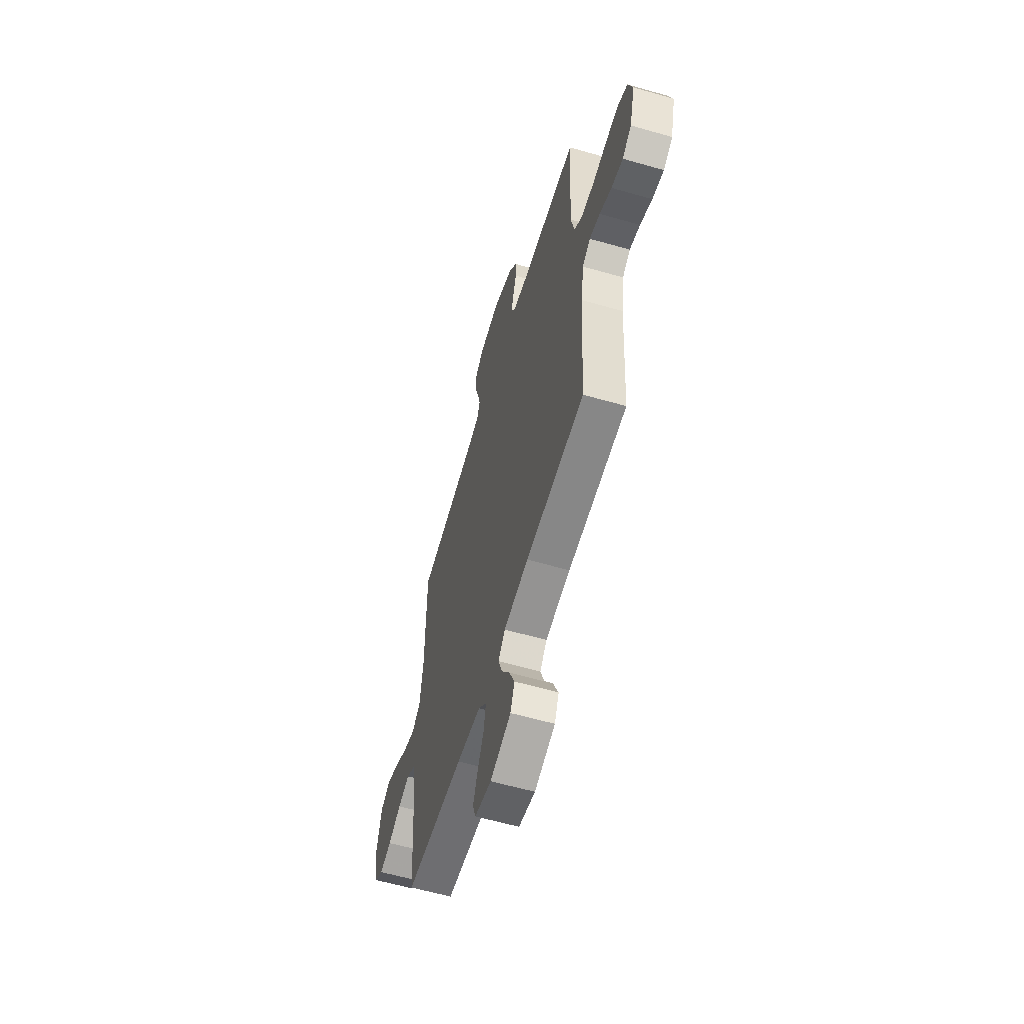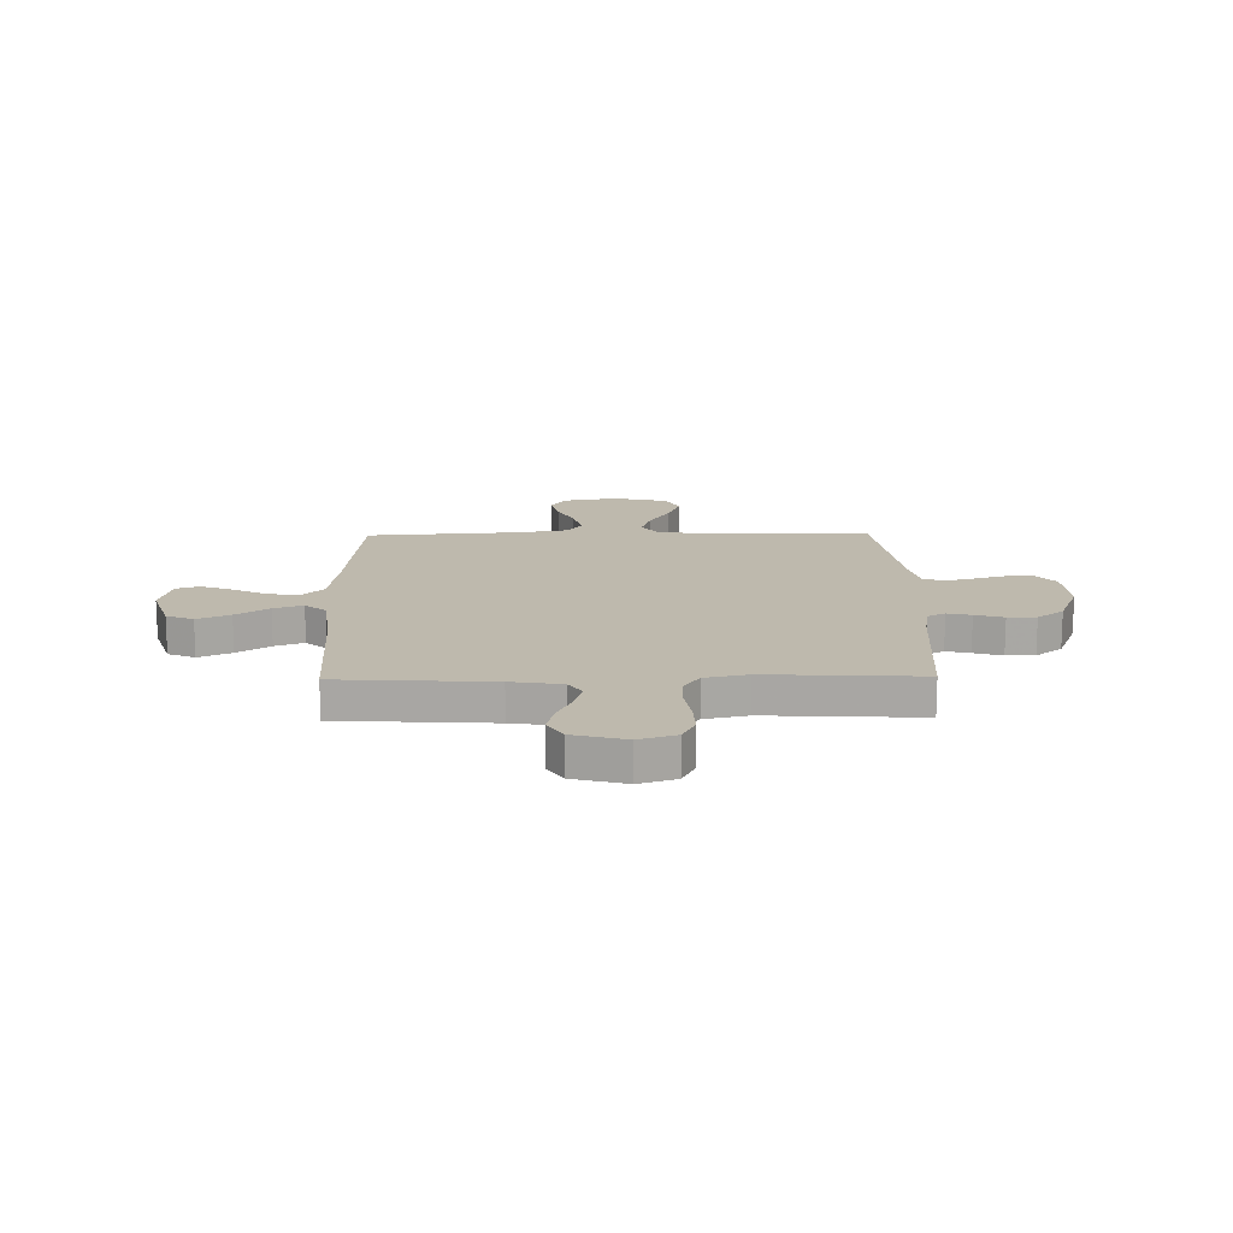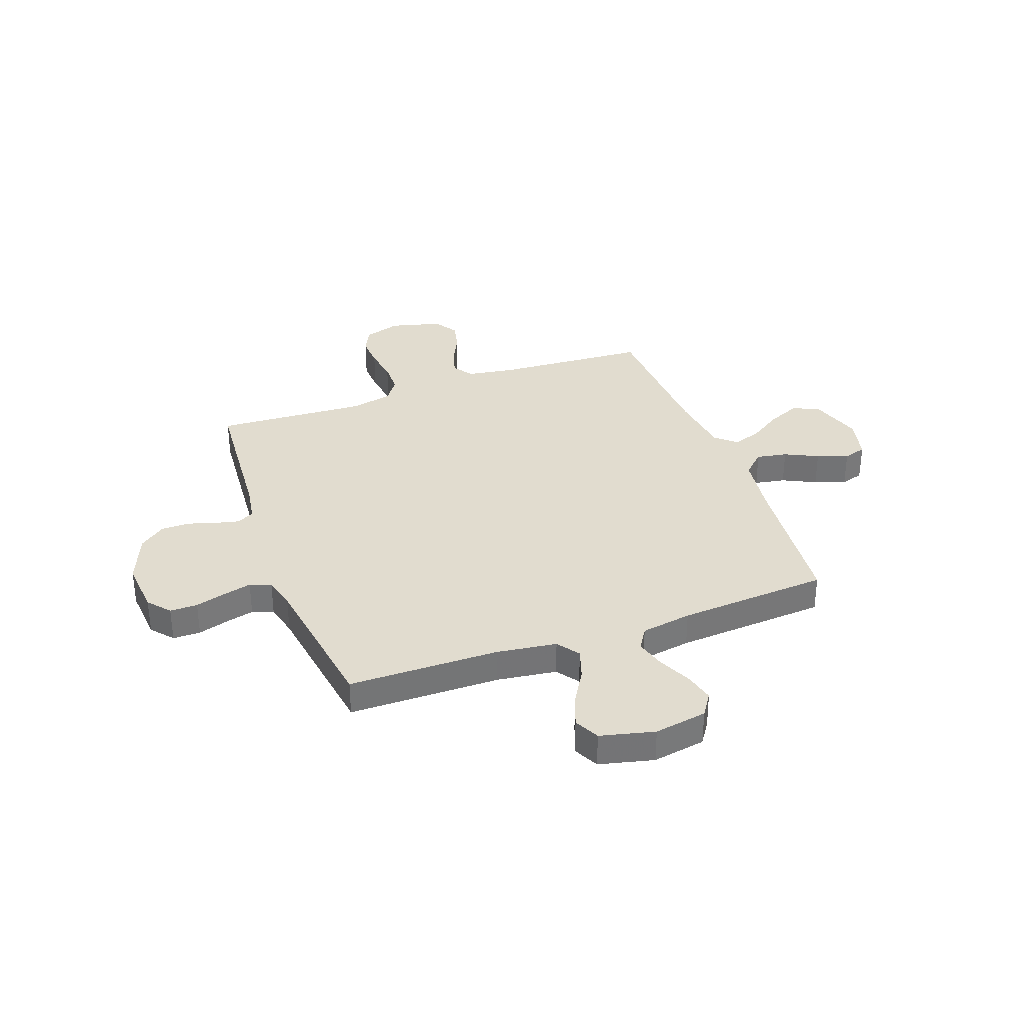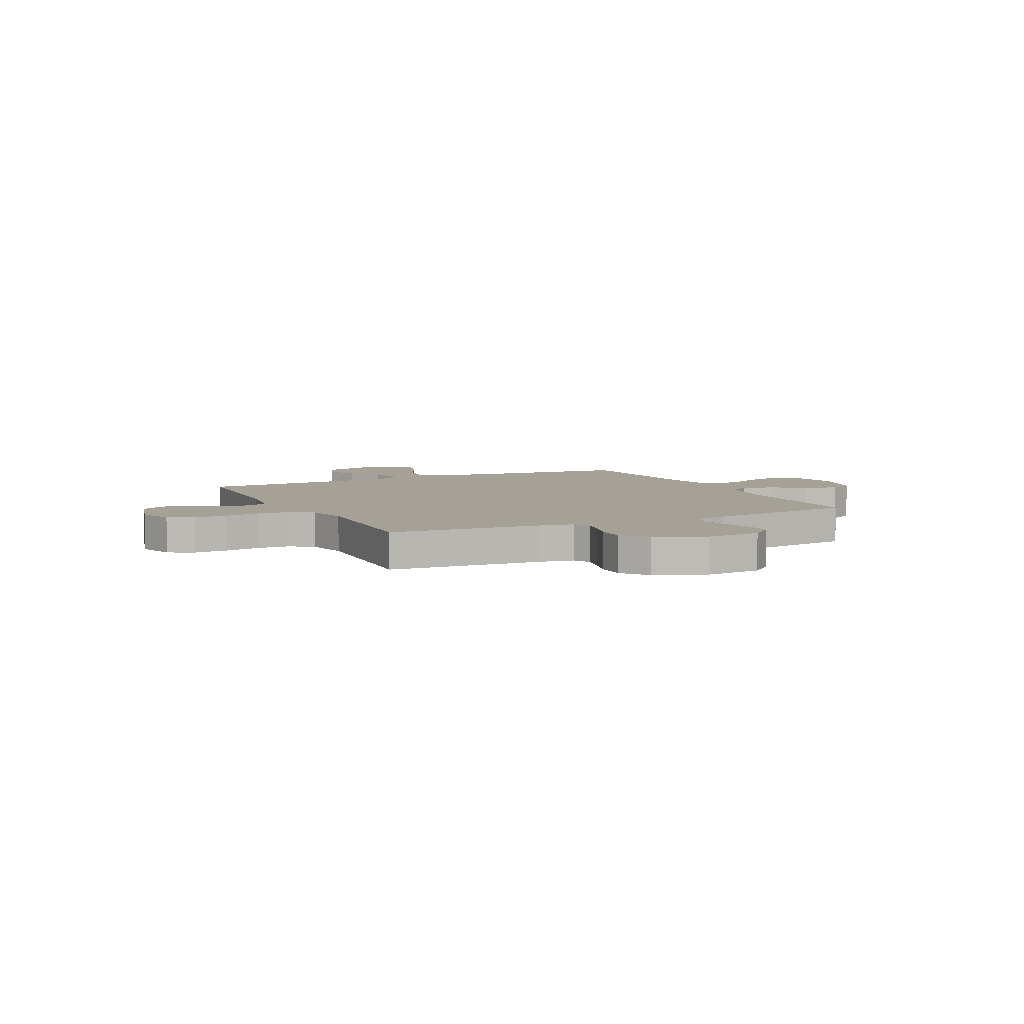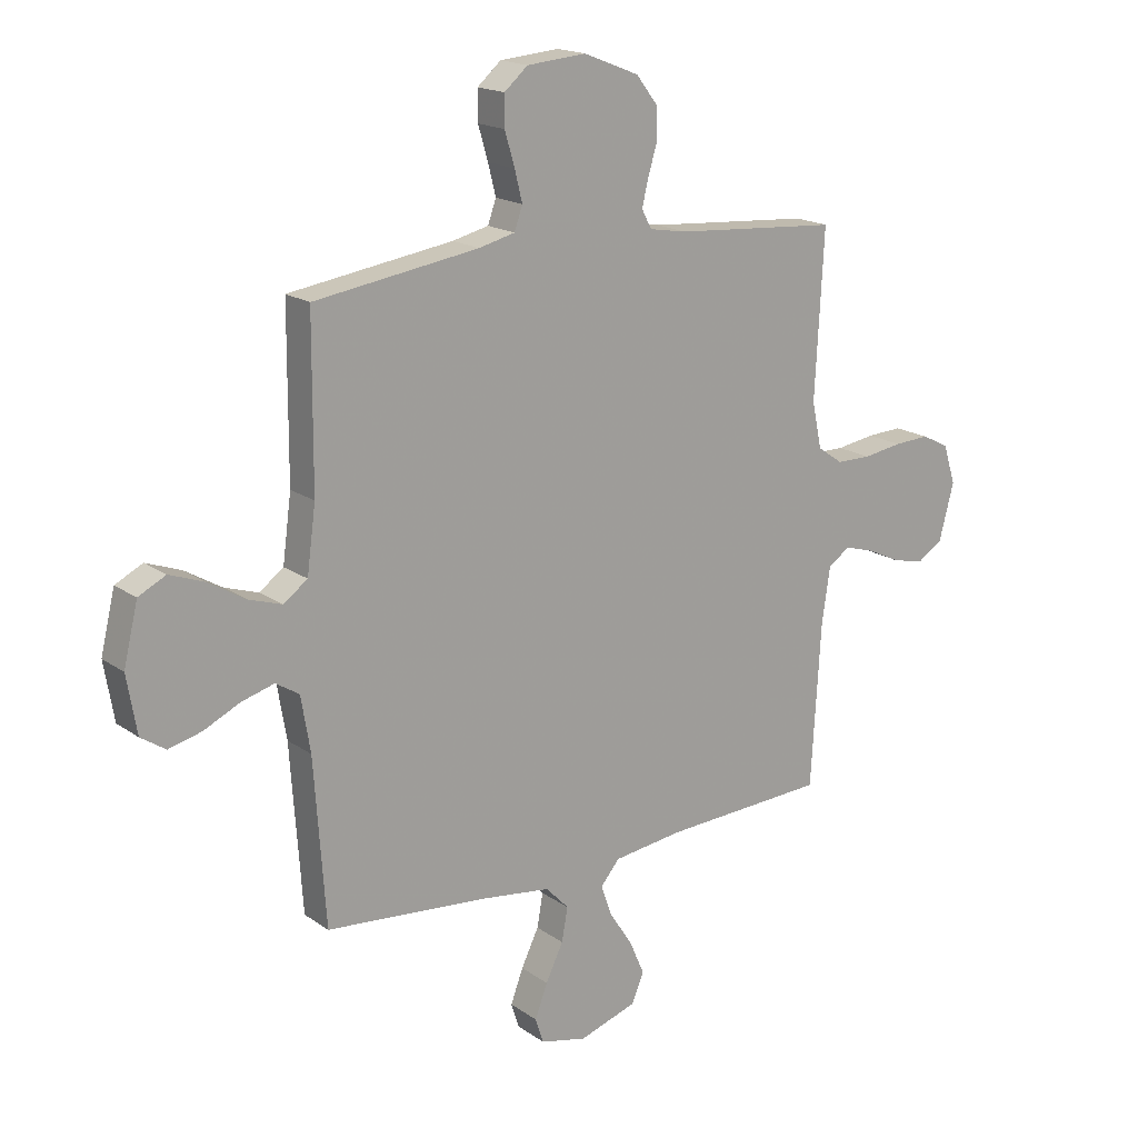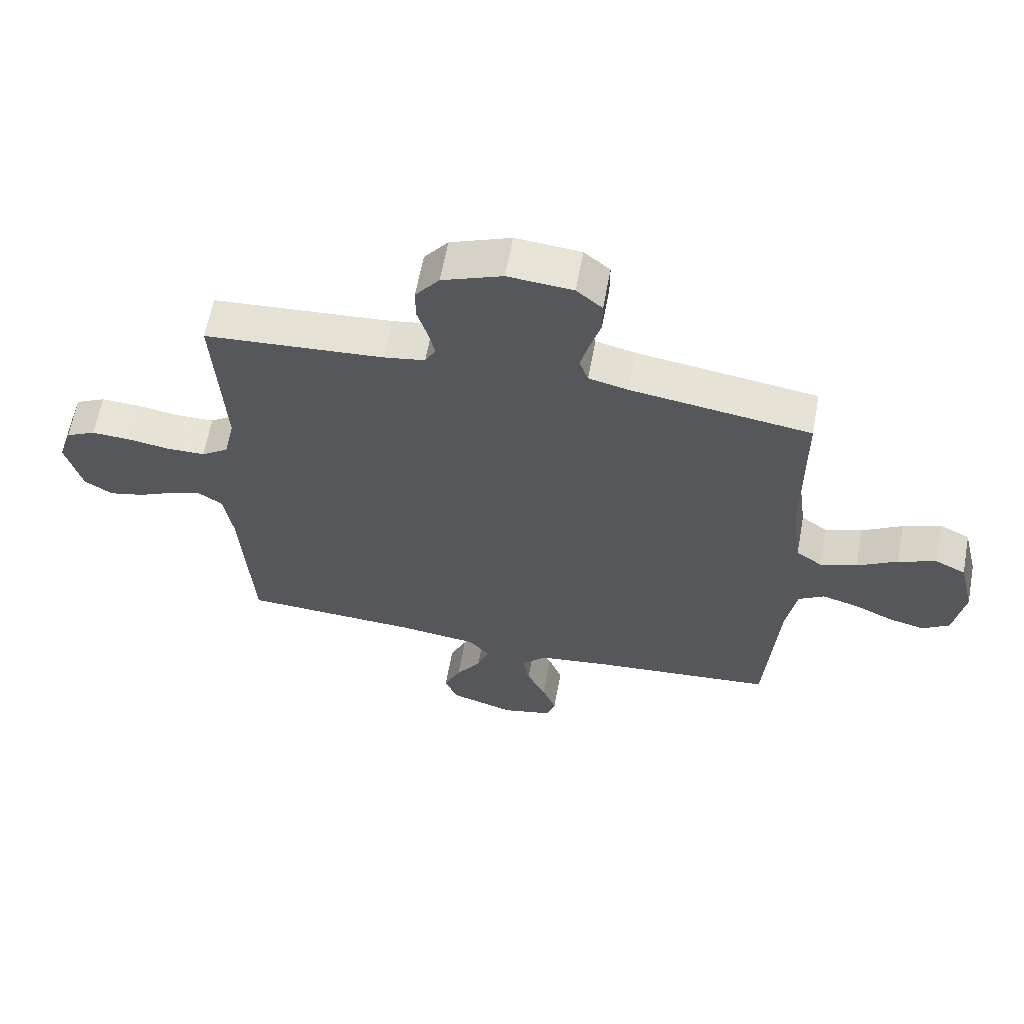
<metadata>
{"format":"obj","ext":"obj","renderer":"f3d","projection":"perspective","resolution":1024,"background":"white","views":[{"elev":-59.7,"azim":-106.4,"up":"+Z"},{"elev":15.3,"azim":-91.0,"up":"+Y"},{"elev":34.2,"azim":70.1,"up":"+Y"},{"elev":6.1,"azim":-26.1,"up":"+Y"},{"elev":17.8,"azim":143.3,"up":"+Z"},{"elev":62.5,"azim":10.5,"up":"+Z"}]}
</metadata>
<code>
v 0.5 0.07 -0.5
v 0.2 0.07 -0.528
v 0.076 0.07 -0.545
v 0.034 0.07 -0.589
v 0.045 0.07 -0.65
v 0.077 0.07 -0.716
v 0.1 0.07 -0.777
v 0.085 0.07 -0.823
v 0 0.07 -0.843
v -0.106 0.07 -0.809
v -0.128 0.07 -0.756
v -0.1 0.07 -0.692
v -0.058 0.07 -0.628
v -0.038 0.07 -0.571
v -0.073 0.07 -0.53
v -0.2 0.07 -0.514
v -0.5 0.07 -0.5
v -0.518 0.07 -0.2
v -0.533 0.07 -0.101
v -0.573 0.07 -0.074
v -0.627 0.07 -0.09
v -0.688 0.07 -0.119
v -0.747 0.07 -0.133
v -0.794 0.07 -0.103
v -0.821 0.07 0
v -0.798 0.07 0.072
v -0.748 0.07 0.097
v -0.683 0.07 0.094
v -0.612 0.07 0.083
v -0.548 0.07 0.084
v -0.502 0.07 0.116
v -0.484 0.07 0.2
v -0.5 0.07 0.5
v -0.2 0.07 0.523
v -0.131 0.07 0.535
v -0.113 0.07 0.569
v -0.124 0.07 0.616
v -0.141 0.07 0.672
v -0.141 0.07 0.728
v -0.101 0.07 0.78
v 0 0.07 0.82
v 0.108 0.07 0.811
v 0.151 0.07 0.774
v 0.151 0.07 0.719
v 0.133 0.07 0.658
v 0.119 0.07 0.602
v 0.134 0.07 0.56
v 0.2 0.07 0.544
v 0.5 0.07 0.5
v 0.502 0.07 0.2
v 0.518 0.07 0.081
v 0.562 0.07 0.049
v 0.623 0.07 0.069
v 0.69 0.07 0.109
v 0.754 0.07 0.133
v 0.804 0.07 0.108
v 0.83 0.07 0
v 0.812 0.07 -0.105
v 0.767 0.07 -0.135
v 0.707 0.07 -0.12
v 0.641 0.07 -0.089
v 0.581 0.07 -0.072
v 0.538 0.07 -0.099
v 0.521 0.07 -0.2
v 0.5 0 -0.5
v 0.2 0 -0.528
v 0.076 0 -0.545
v 0.034 0 -0.589
v 0.045 0 -0.65
v 0.077 0 -0.716
v 0.1 0 -0.777
v 0.085 0 -0.823
v 0 0 -0.843
v -0.106 0 -0.809
v -0.128 0 -0.756
v -0.1 0 -0.692
v -0.058 0 -0.628
v -0.038 0 -0.571
v -0.073 0 -0.53
v -0.2 0 -0.514
v -0.5 0 -0.5
v -0.518 0 -0.2
v -0.533 0 -0.101
v -0.573 0 -0.074
v -0.627 0 -0.09
v -0.688 0 -0.119
v -0.747 0 -0.133
v -0.794 0 -0.103
v -0.821 0 0
v -0.798 0 0.072
v -0.748 0 0.097
v -0.683 0 0.094
v -0.612 0 0.083
v -0.548 0 0.084
v -0.502 0 0.116
v -0.484 0 0.2
v -0.5 0 0.5
v -0.2 0 0.523
v -0.131 0 0.535
v -0.113 0 0.569
v -0.124 0 0.616
v -0.141 0 0.672
v -0.141 0 0.728
v -0.101 0 0.78
v 0 0 0.82
v 0.108 0 0.811
v 0.151 0 0.774
v 0.151 0 0.719
v 0.133 0 0.658
v 0.119 0 0.602
v 0.134 0 0.56
v 0.2 0 0.544
v 0.5 0 0.5
v 0.502 0 0.2
v 0.518 0 0.081
v 0.562 0 0.049
v 0.623 0 0.069
v 0.69 0 0.109
v 0.754 0 0.133
v 0.804 0 0.108
v 0.83 0 0
v 0.812 0 -0.105
v 0.767 0 -0.135
v 0.707 0 -0.12
v 0.641 0 -0.089
v 0.581 0 -0.072
v 0.538 0 -0.099
v 0.521 0 -0.2
f 58 59 60 61
f 58 61 62
f 57 58 62
f 56 57 62
f 53 54 55 56
f 52 53 56 62
f 51 52 62 63
f 48 49 50
f 47 48 50 51
f 42 43 44 45
f 42 45 46
f 41 42 46
f 40 41 46 47
f 37 38 39 40
f 36 37 40 47
f 32 33 34
f 31 32 34 35
f 26 27 28 29
f 26 29 30
f 25 26 30
f 24 25 30
f 21 22 23 24
f 20 21 24 30
f 19 20 30 31
f 16 17 18
f 15 16 18 19
f 10 11 12 13
f 10 13 14
f 9 10 14
f 8 9 14
f 5 6 7 8
f 5 8 14
f 4 5 14 15
f 64 1 2
f 64 2 3
f 63 64 3
f 51 63 3
f 35 36 47 51
f 19 31 35 51
f 15 19 51
f 3 4 15 51
f 125 124 123 122
f 126 125 122
f 126 122 121
f 126 121 120
f 120 119 118 117
f 126 120 117 116
f 127 126 116 115
f 114 113 112
f 115 114 112 111
f 109 108 107 106
f 110 109 106
f 110 106 105
f 111 110 105 104
f 104 103 102 101
f 111 104 101 100
f 98 97 96
f 99 98 96 95
f 93 92 91 90
f 94 93 90
f 94 90 89
f 94 89 88
f 88 87 86 85
f 94 88 85 84
f 95 94 84 83
f 82 81 80
f 83 82 80 79
f 77 76 75 74
f 78 77 74
f 78 74 73
f 78 73 72
f 72 71 70 69
f 78 72 69
f 79 78 69 68
f 66 65 128
f 67 66 128
f 67 128 127
f 67 127 115
f 115 111 100 99
f 115 99 95 83
f 115 83 79
f 115 79 68 67
f 1 65 66 2
f 2 66 67 3
f 3 67 68 4
f 4 68 69 5
f 5 69 70 6
f 6 70 71 7
f 7 71 72 8
f 8 72 73 9
f 9 73 74 10
f 10 74 75 11
f 11 75 76 12
f 12 76 77 13
f 13 77 78 14
f 14 78 79 15
f 15 79 80 16
f 16 80 81 17
f 17 81 82 18
f 18 82 83 19
f 19 83 84 20
f 20 84 85 21
f 21 85 86 22
f 22 86 87 23
f 23 87 88 24
f 24 88 89 25
f 25 89 90 26
f 26 90 91 27
f 27 91 92 28
f 28 92 93 29
f 29 93 94 30
f 30 94 95 31
f 31 95 96 32
f 32 96 97 33
f 33 97 98 34
f 34 98 99 35
f 35 99 100 36
f 36 100 101 37
f 37 101 102 38
f 38 102 103 39
f 39 103 104 40
f 40 104 105 41
f 41 105 106 42
f 42 106 107 43
f 43 107 108 44
f 44 108 109 45
f 45 109 110 46
f 46 110 111 47
f 47 111 112 48
f 48 112 113 49
f 49 113 114 50
f 50 114 115 51
f 51 115 116 52
f 52 116 117 53
f 53 117 118 54
f 54 118 119 55
f 55 119 120 56
f 56 120 121 57
f 57 121 122 58
f 58 122 123 59
f 59 123 124 60
f 60 124 125 61
f 61 125 126 62
f 62 126 127 63
f 63 127 128 64
f 64 128 65 1

</code>
